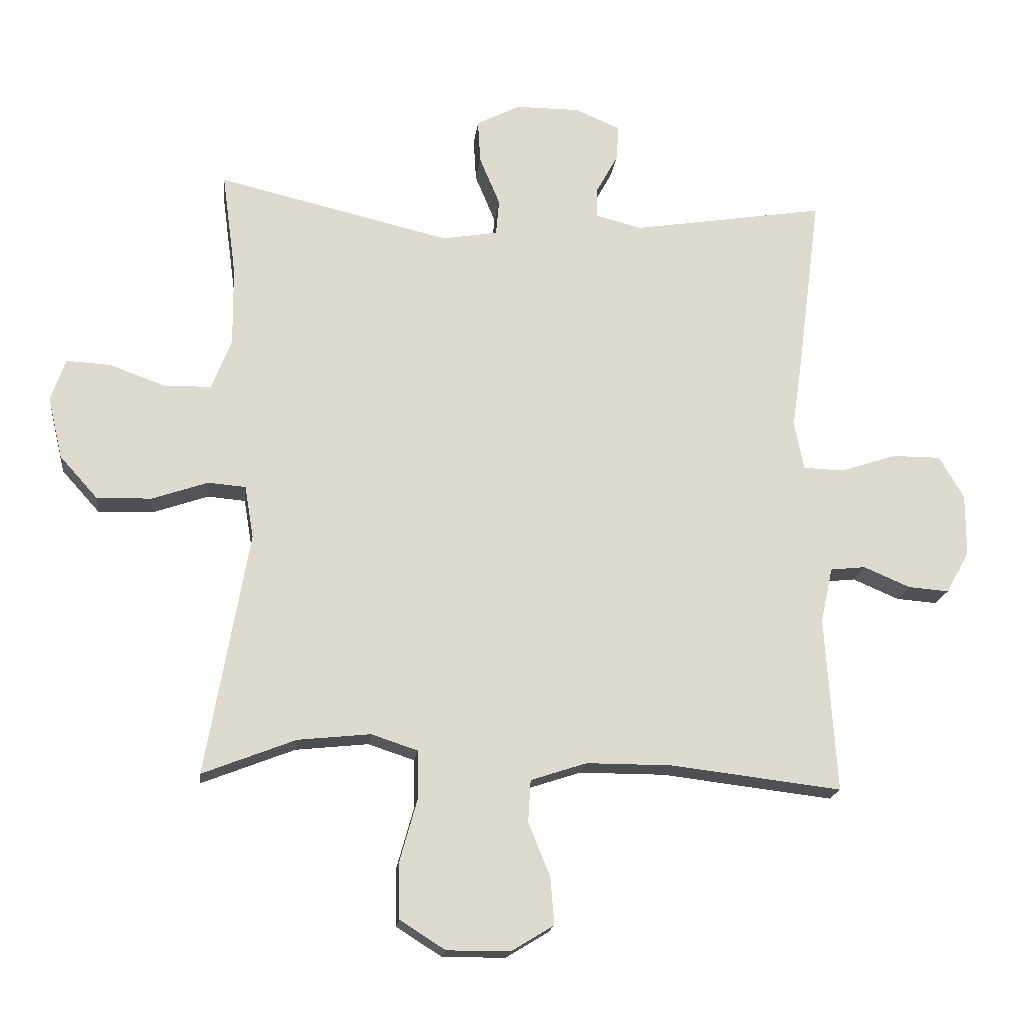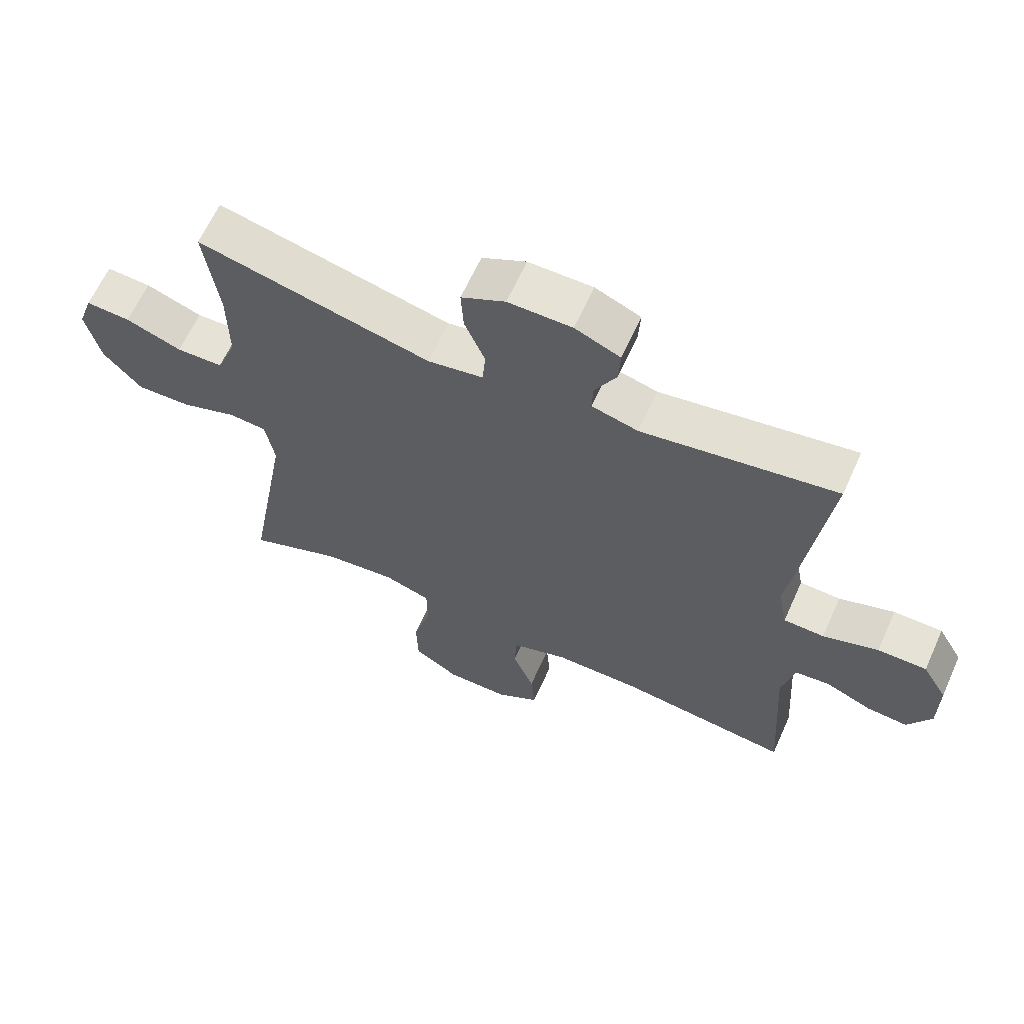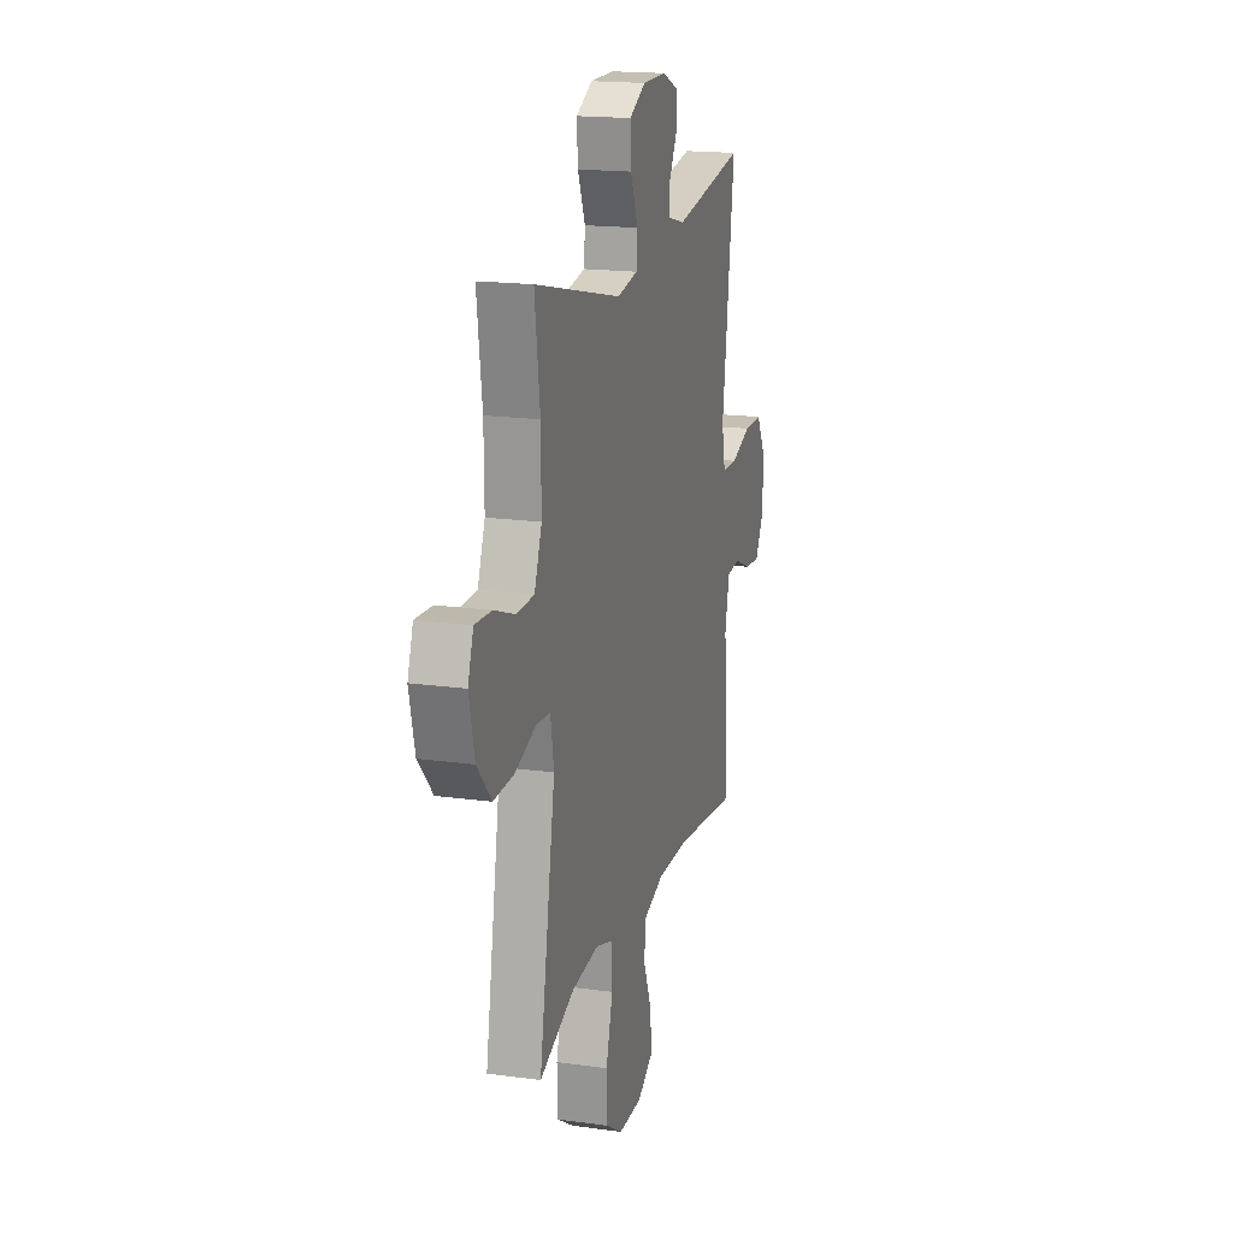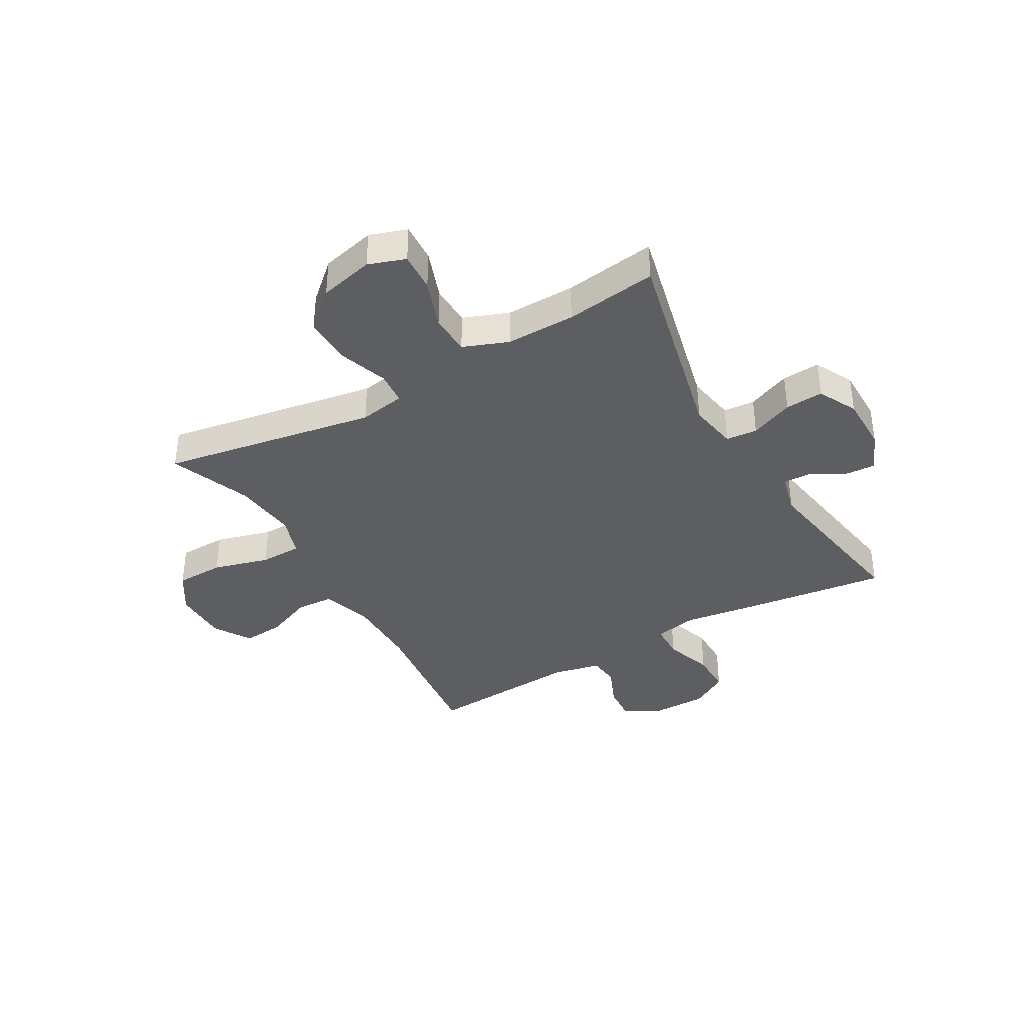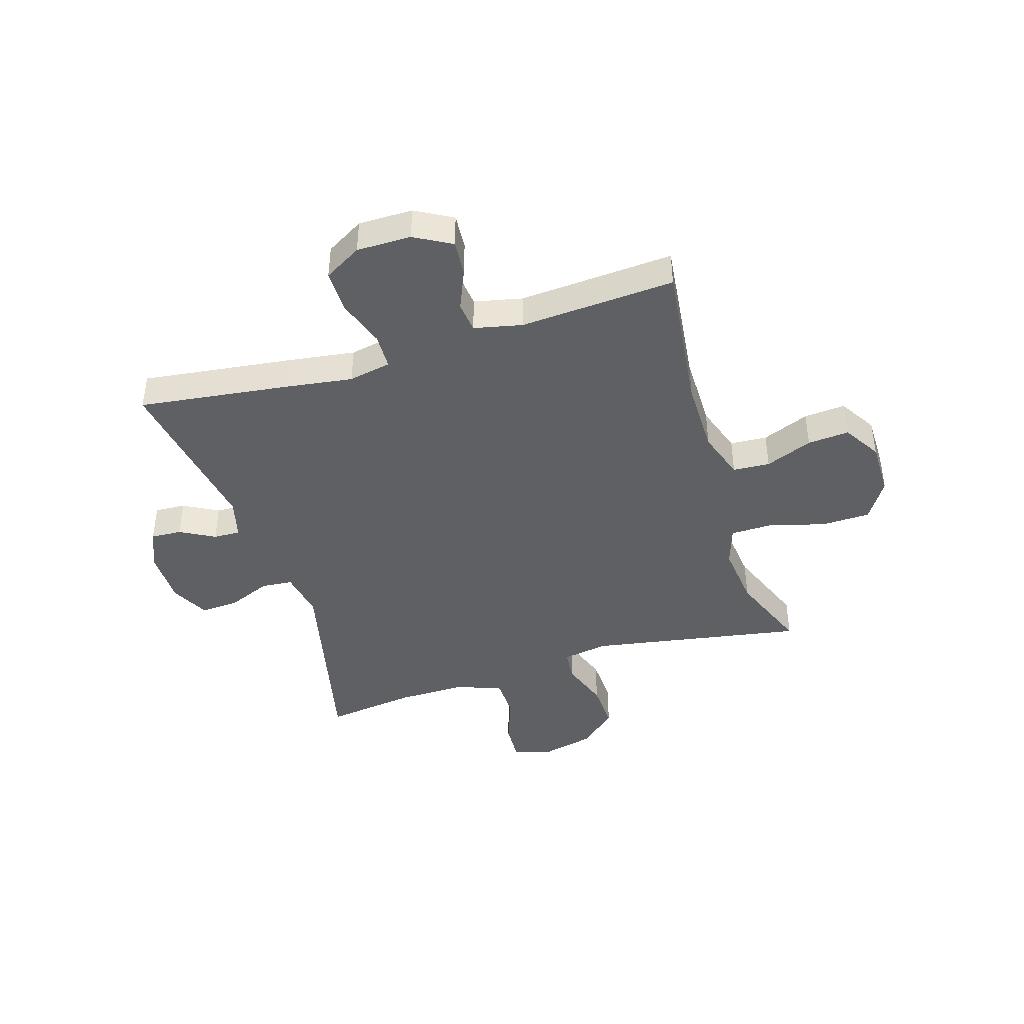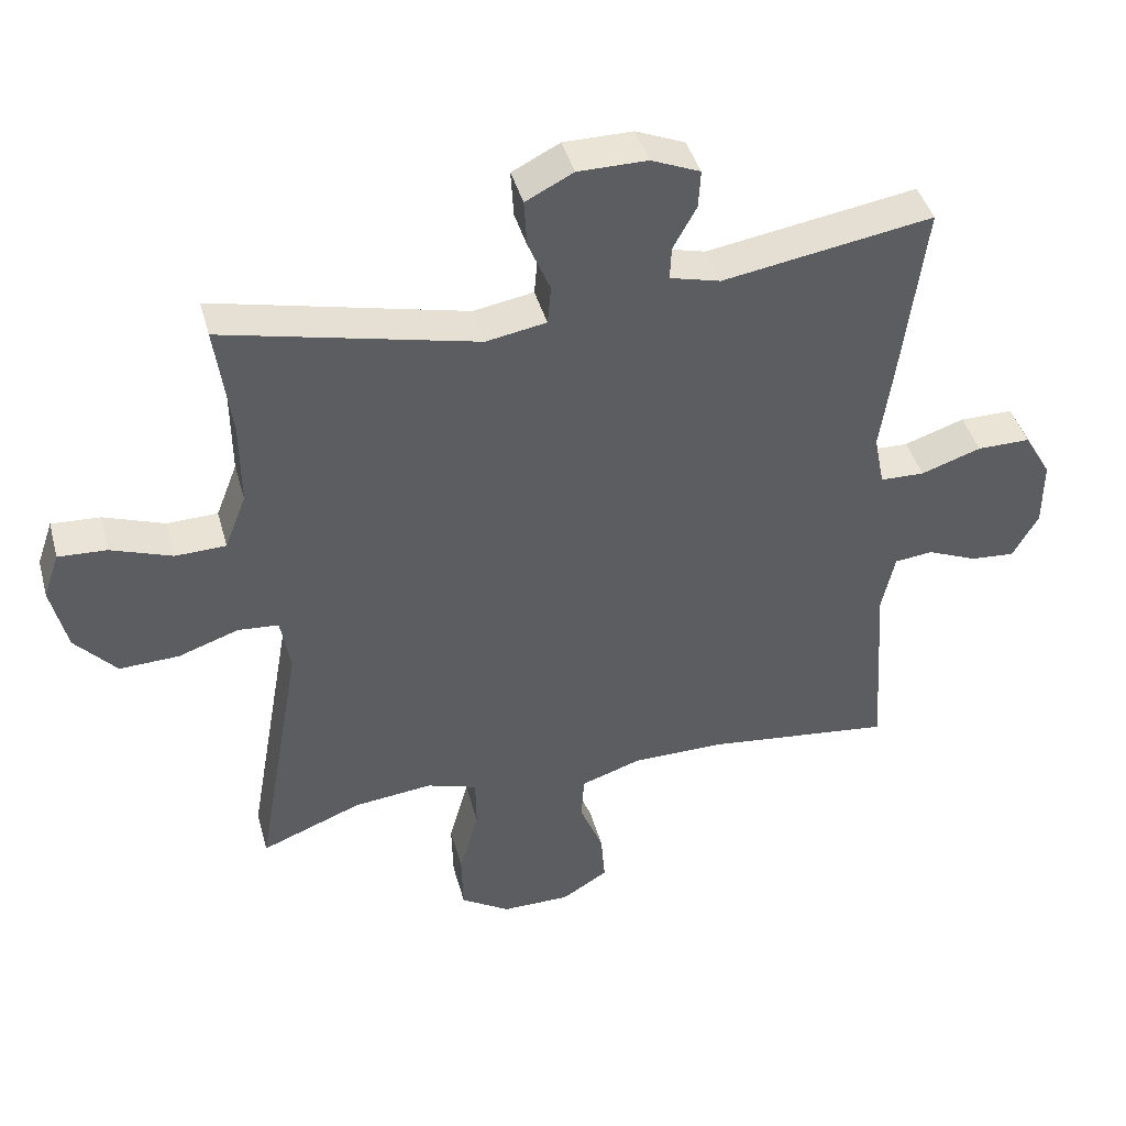
<metadata>
{"format":"obj","ext":"obj","renderer":"f3d","projection":"perspective","resolution":1024,"background":"white","views":[{"elev":-18.2,"azim":-6.8,"up":"+Z"},{"elev":63.7,"azim":24.2,"up":"+Z"},{"elev":17.7,"azim":-74.7,"up":"+Z"},{"elev":-37.8,"azim":-60.0,"up":"+Y"},{"elev":-42.3,"azim":107.3,"up":"+Y"},{"elev":42.6,"azim":-15.1,"up":"+Z"}]}
</metadata>
<code>
v 0.5 0.07 -0.5
v 0.231 0.07 -0.468
v 0.097 0.07 -0.468
v 0.009 0.07 -0.497
v 0.005 0.07 -0.563
v 0.039 0.07 -0.647
v 0.045 0.07 -0.721
v -0.022 0.07 -0.762
v -0.121 0.07 -0.762
v -0.192 0.07 -0.717
v -0.194 0.07 -0.63
v -0.166 0.07 -0.53
v -0.167 0.07 -0.455
v -0.24 0.07 -0.431
v -0.354 0.07 -0.443
v -0.5 0.07 -0.5
v -0.433 0.07 -0.117
v -0.447 0.07 -0.035
v -0.506 0.07 -0.03
v -0.593 0.07 -0.06
v -0.679 0.07 -0.063
v -0.739 0.07 0.004
v -0.762 0.07 0.101
v -0.739 0.07 0.167
v -0.669 0.07 0.163
v -0.581 0.07 0.131
v -0.508 0.07 0.133
v -0.477 0.07 0.213
v -0.478 0.07 0.337
v -0.5 0.07 0.5
v -0.134 0.07 0.414
v -0.047 0.07 0.429
v -0.042 0.07 0.485
v -0.074 0.07 0.562
v -0.078 0.07 0.63
v -0.009 0.07 0.665
v 0.091 0.07 0.665
v 0.162 0.07 0.635
v 0.159 0.07 0.58
v 0.125 0.07 0.518
v 0.123 0.07 0.47
v 0.196 0.07 0.451
v 0.5 0.07 0.5
v 0.465 0.07 0.229
v 0.448 0.07 0.111
v 0.463 0.07 0.035
v 0.527 0.07 0.033
v 0.614 0.07 0.062
v 0.691 0.07 0.062
v 0.73 0.07 -0.005
v 0.73 0.07 -0.102
v 0.693 0.07 -0.168
v 0.629 0.07 -0.163
v 0.556 0.07 -0.132
v 0.501 0.07 -0.138
v 0.482 0.07 -0.224
v 0.5 0 -0.5
v 0.231 0 -0.468
v 0.097 0 -0.468
v 0.009 0 -0.497
v 0.005 0 -0.563
v 0.039 0 -0.647
v 0.045 0 -0.721
v -0.022 0 -0.762
v -0.121 0 -0.762
v -0.192 0 -0.717
v -0.194 0 -0.63
v -0.166 0 -0.53
v -0.167 0 -0.455
v -0.24 0 -0.431
v -0.354 0 -0.443
v -0.5 0 -0.5
v -0.433 0 -0.117
v -0.447 0 -0.035
v -0.506 0 -0.03
v -0.593 0 -0.06
v -0.679 0 -0.063
v -0.739 0 0.004
v -0.762 0 0.101
v -0.739 0 0.167
v -0.669 0 0.163
v -0.581 0 0.131
v -0.508 0 0.133
v -0.477 0 0.213
v -0.478 0 0.337
v -0.5 0 0.5
v -0.134 0 0.414
v -0.047 0 0.429
v -0.042 0 0.485
v -0.074 0 0.562
v -0.078 0 0.63
v -0.009 0 0.665
v 0.091 0 0.665
v 0.162 0 0.635
v 0.159 0 0.58
v 0.125 0 0.518
v 0.123 0 0.47
v 0.196 0 0.451
v 0.5 0 0.5
v 0.465 0 0.229
v 0.448 0 0.111
v 0.463 0 0.035
v 0.527 0 0.033
v 0.614 0 0.062
v 0.691 0 0.062
v 0.73 0 -0.005
v 0.73 0 -0.102
v 0.693 0 -0.168
v 0.629 0 -0.163
v 0.556 0 -0.132
v 0.501 0 -0.138
v 0.482 0 -0.224
f 51 52 53 54
f 51 54 55
f 50 51 55
f 47 48 49 50
f 46 47 50 55
f 42 43 44 45
f 41 42 45 46
f 37 38 39 40
f 37 40 41
f 36 37 41
f 33 34 35 36
f 32 33 36 41
f 29 30 31
f 28 29 31 32
f 27 28 32 41
f 23 24 25 26
f 23 26 27
f 22 23 27
f 19 20 21 22
f 18 19 22 27
f 15 16 17
f 14 15 17 18
f 13 14 18 27
f 9 10 11 12
f 9 12 13
f 8 9 13
f 5 6 7 8
f 4 5 8 13
f 3 4 13 27
f 56 1 2
f 41 46 55 56
f 27 41 56
f 2 3 27 56
f 110 109 108 107
f 111 110 107
f 111 107 106
f 106 105 104 103
f 111 106 103 102
f 101 100 99 98
f 102 101 98 97
f 96 95 94 93
f 97 96 93
f 97 93 92
f 92 91 90 89
f 97 92 89 88
f 87 86 85
f 88 87 85 84
f 97 88 84 83
f 82 81 80 79
f 83 82 79
f 83 79 78
f 78 77 76 75
f 83 78 75 74
f 73 72 71
f 74 73 71 70
f 83 74 70 69
f 68 67 66 65
f 69 68 65
f 69 65 64
f 64 63 62 61
f 69 64 61 60
f 83 69 60 59
f 58 57 112
f 112 111 102 97
f 112 97 83
f 112 83 59 58
f 1 57 58 2
f 2 58 59 3
f 3 59 60 4
f 4 60 61 5
f 5 61 62 6
f 6 62 63 7
f 7 63 64 8
f 8 64 65 9
f 9 65 66 10
f 10 66 67 11
f 11 67 68 12
f 12 68 69 13
f 13 69 70 14
f 14 70 71 15
f 15 71 72 16
f 16 72 73 17
f 17 73 74 18
f 18 74 75 19
f 19 75 76 20
f 20 76 77 21
f 21 77 78 22
f 22 78 79 23
f 23 79 80 24
f 24 80 81 25
f 25 81 82 26
f 26 82 83 27
f 27 83 84 28
f 28 84 85 29
f 29 85 86 30
f 30 86 87 31
f 31 87 88 32
f 32 88 89 33
f 33 89 90 34
f 34 90 91 35
f 35 91 92 36
f 36 92 93 37
f 37 93 94 38
f 38 94 95 39
f 39 95 96 40
f 40 96 97 41
f 41 97 98 42
f 42 98 99 43
f 43 99 100 44
f 44 100 101 45
f 45 101 102 46
f 46 102 103 47
f 47 103 104 48
f 48 104 105 49
f 49 105 106 50
f 50 106 107 51
f 51 107 108 52
f 52 108 109 53
f 53 109 110 54
f 54 110 111 55
f 55 111 112 56
f 56 112 57 1

</code>
